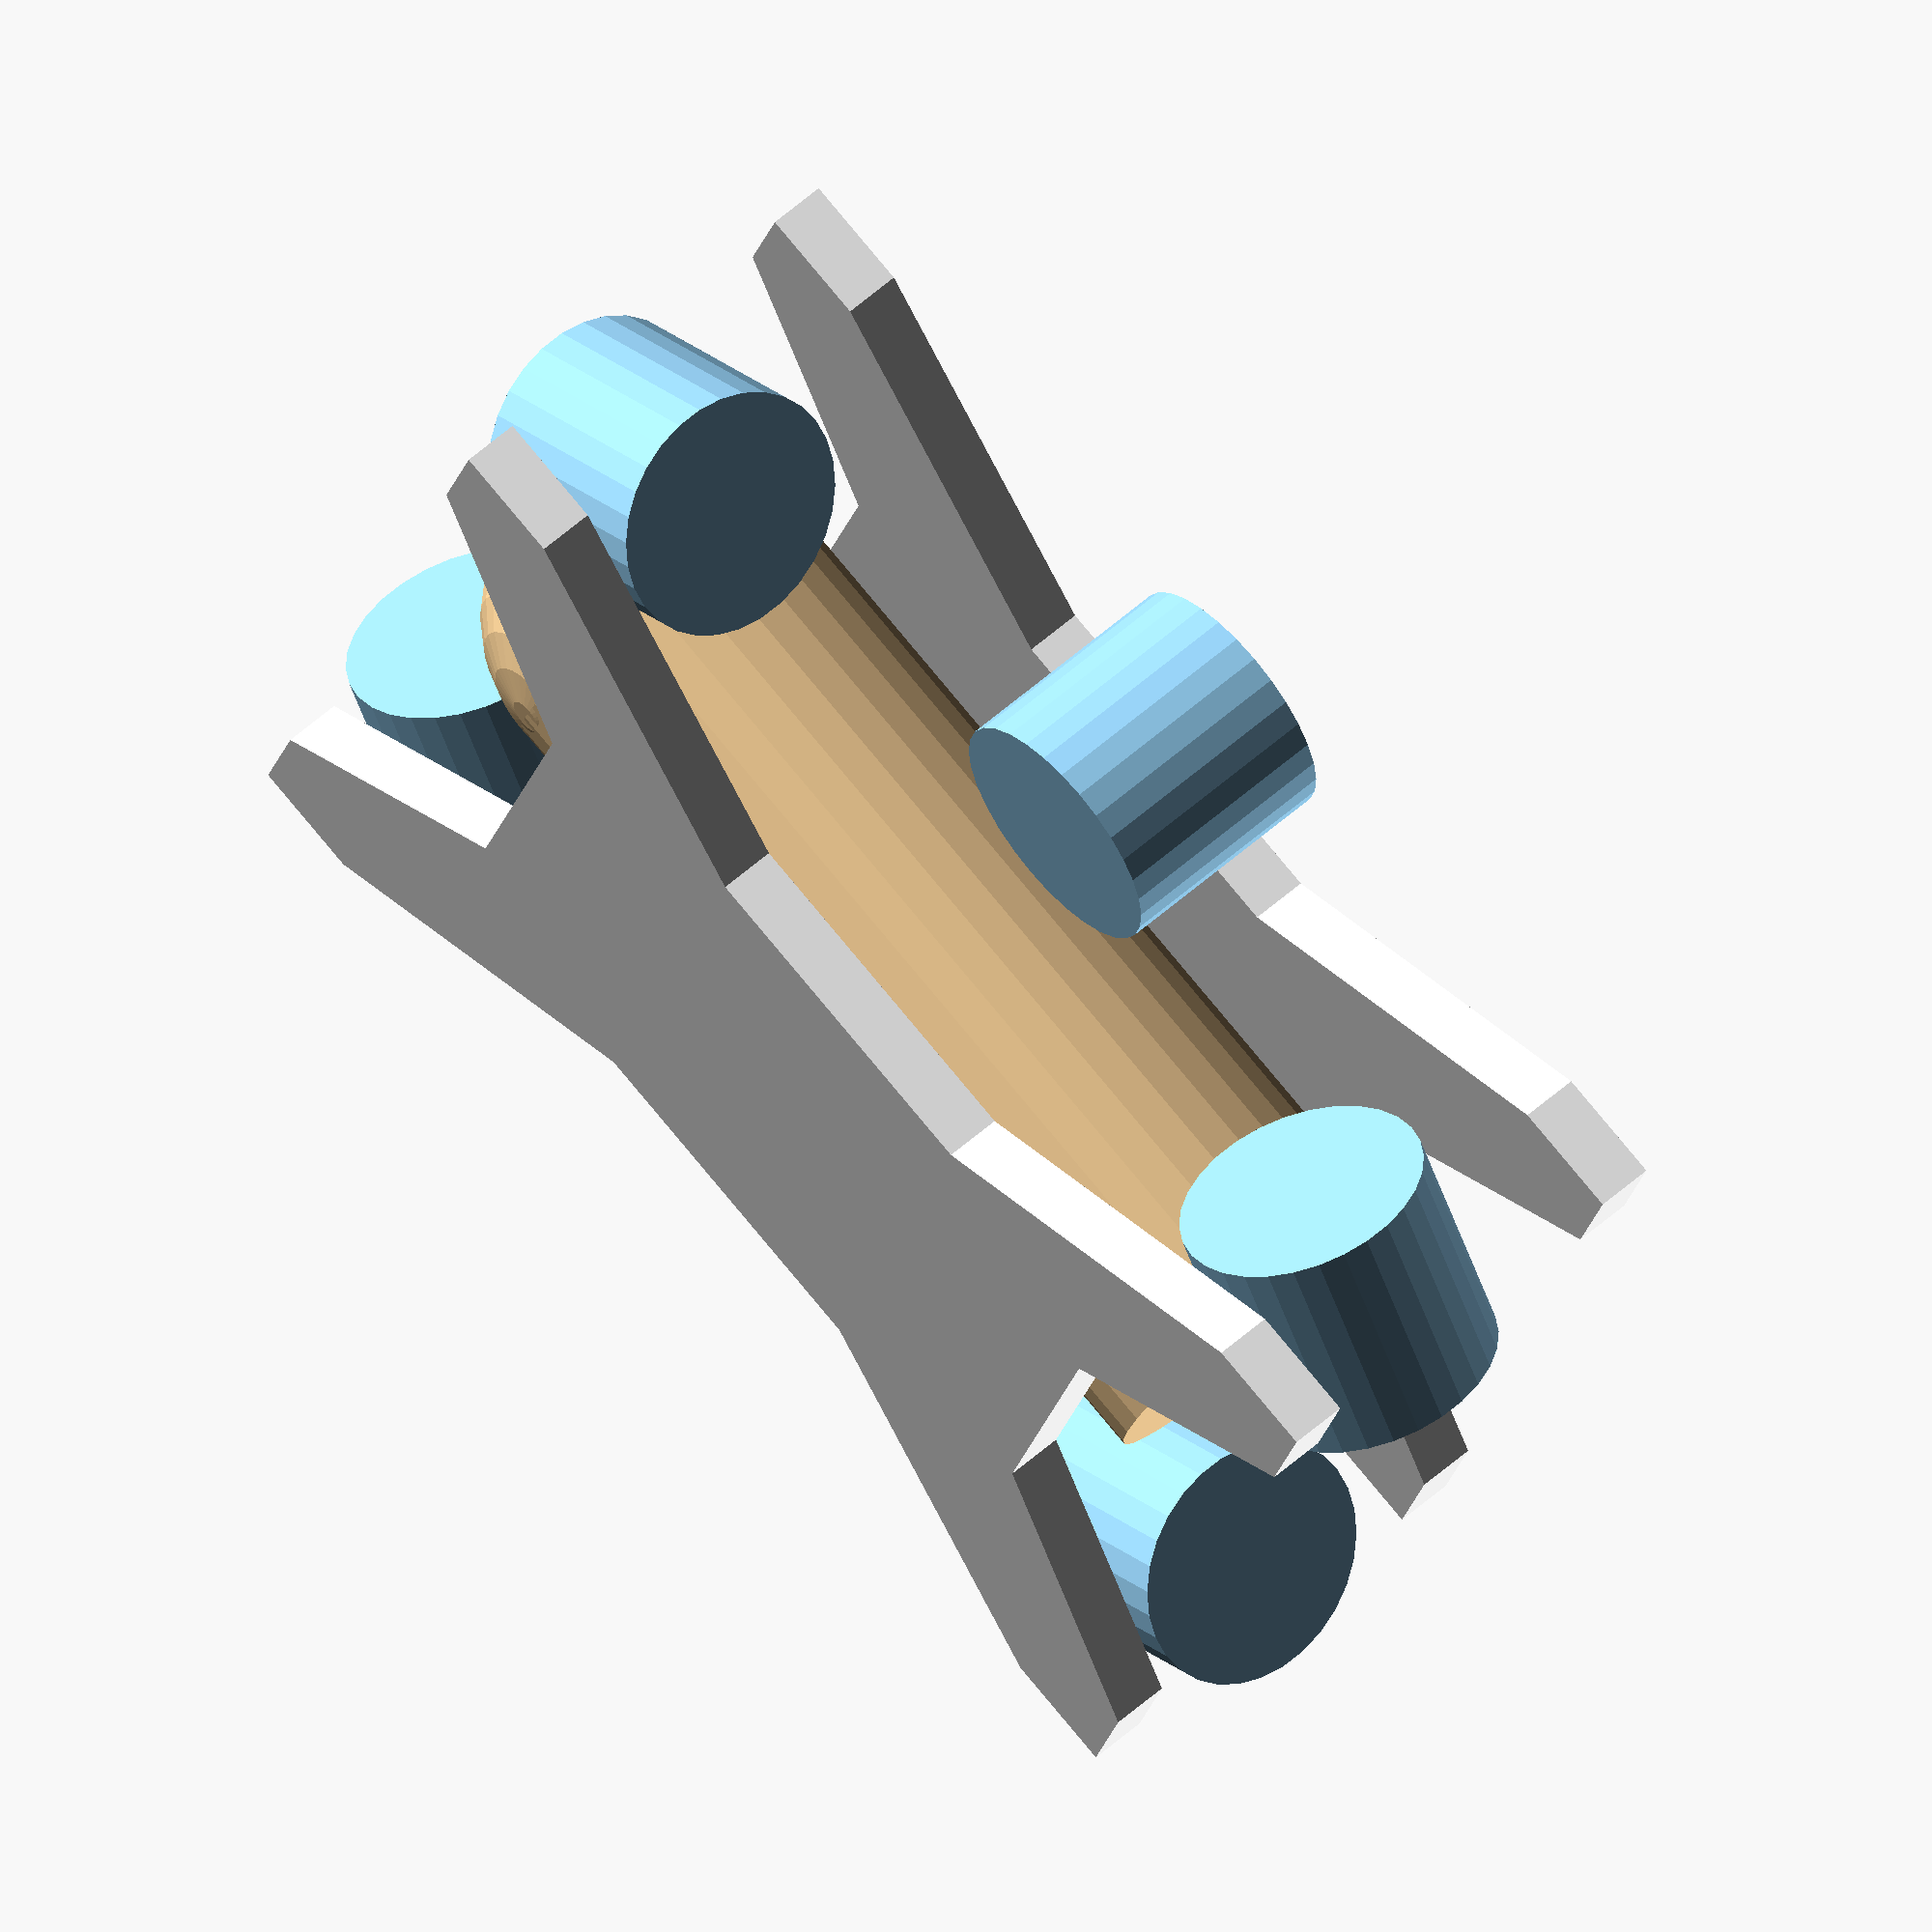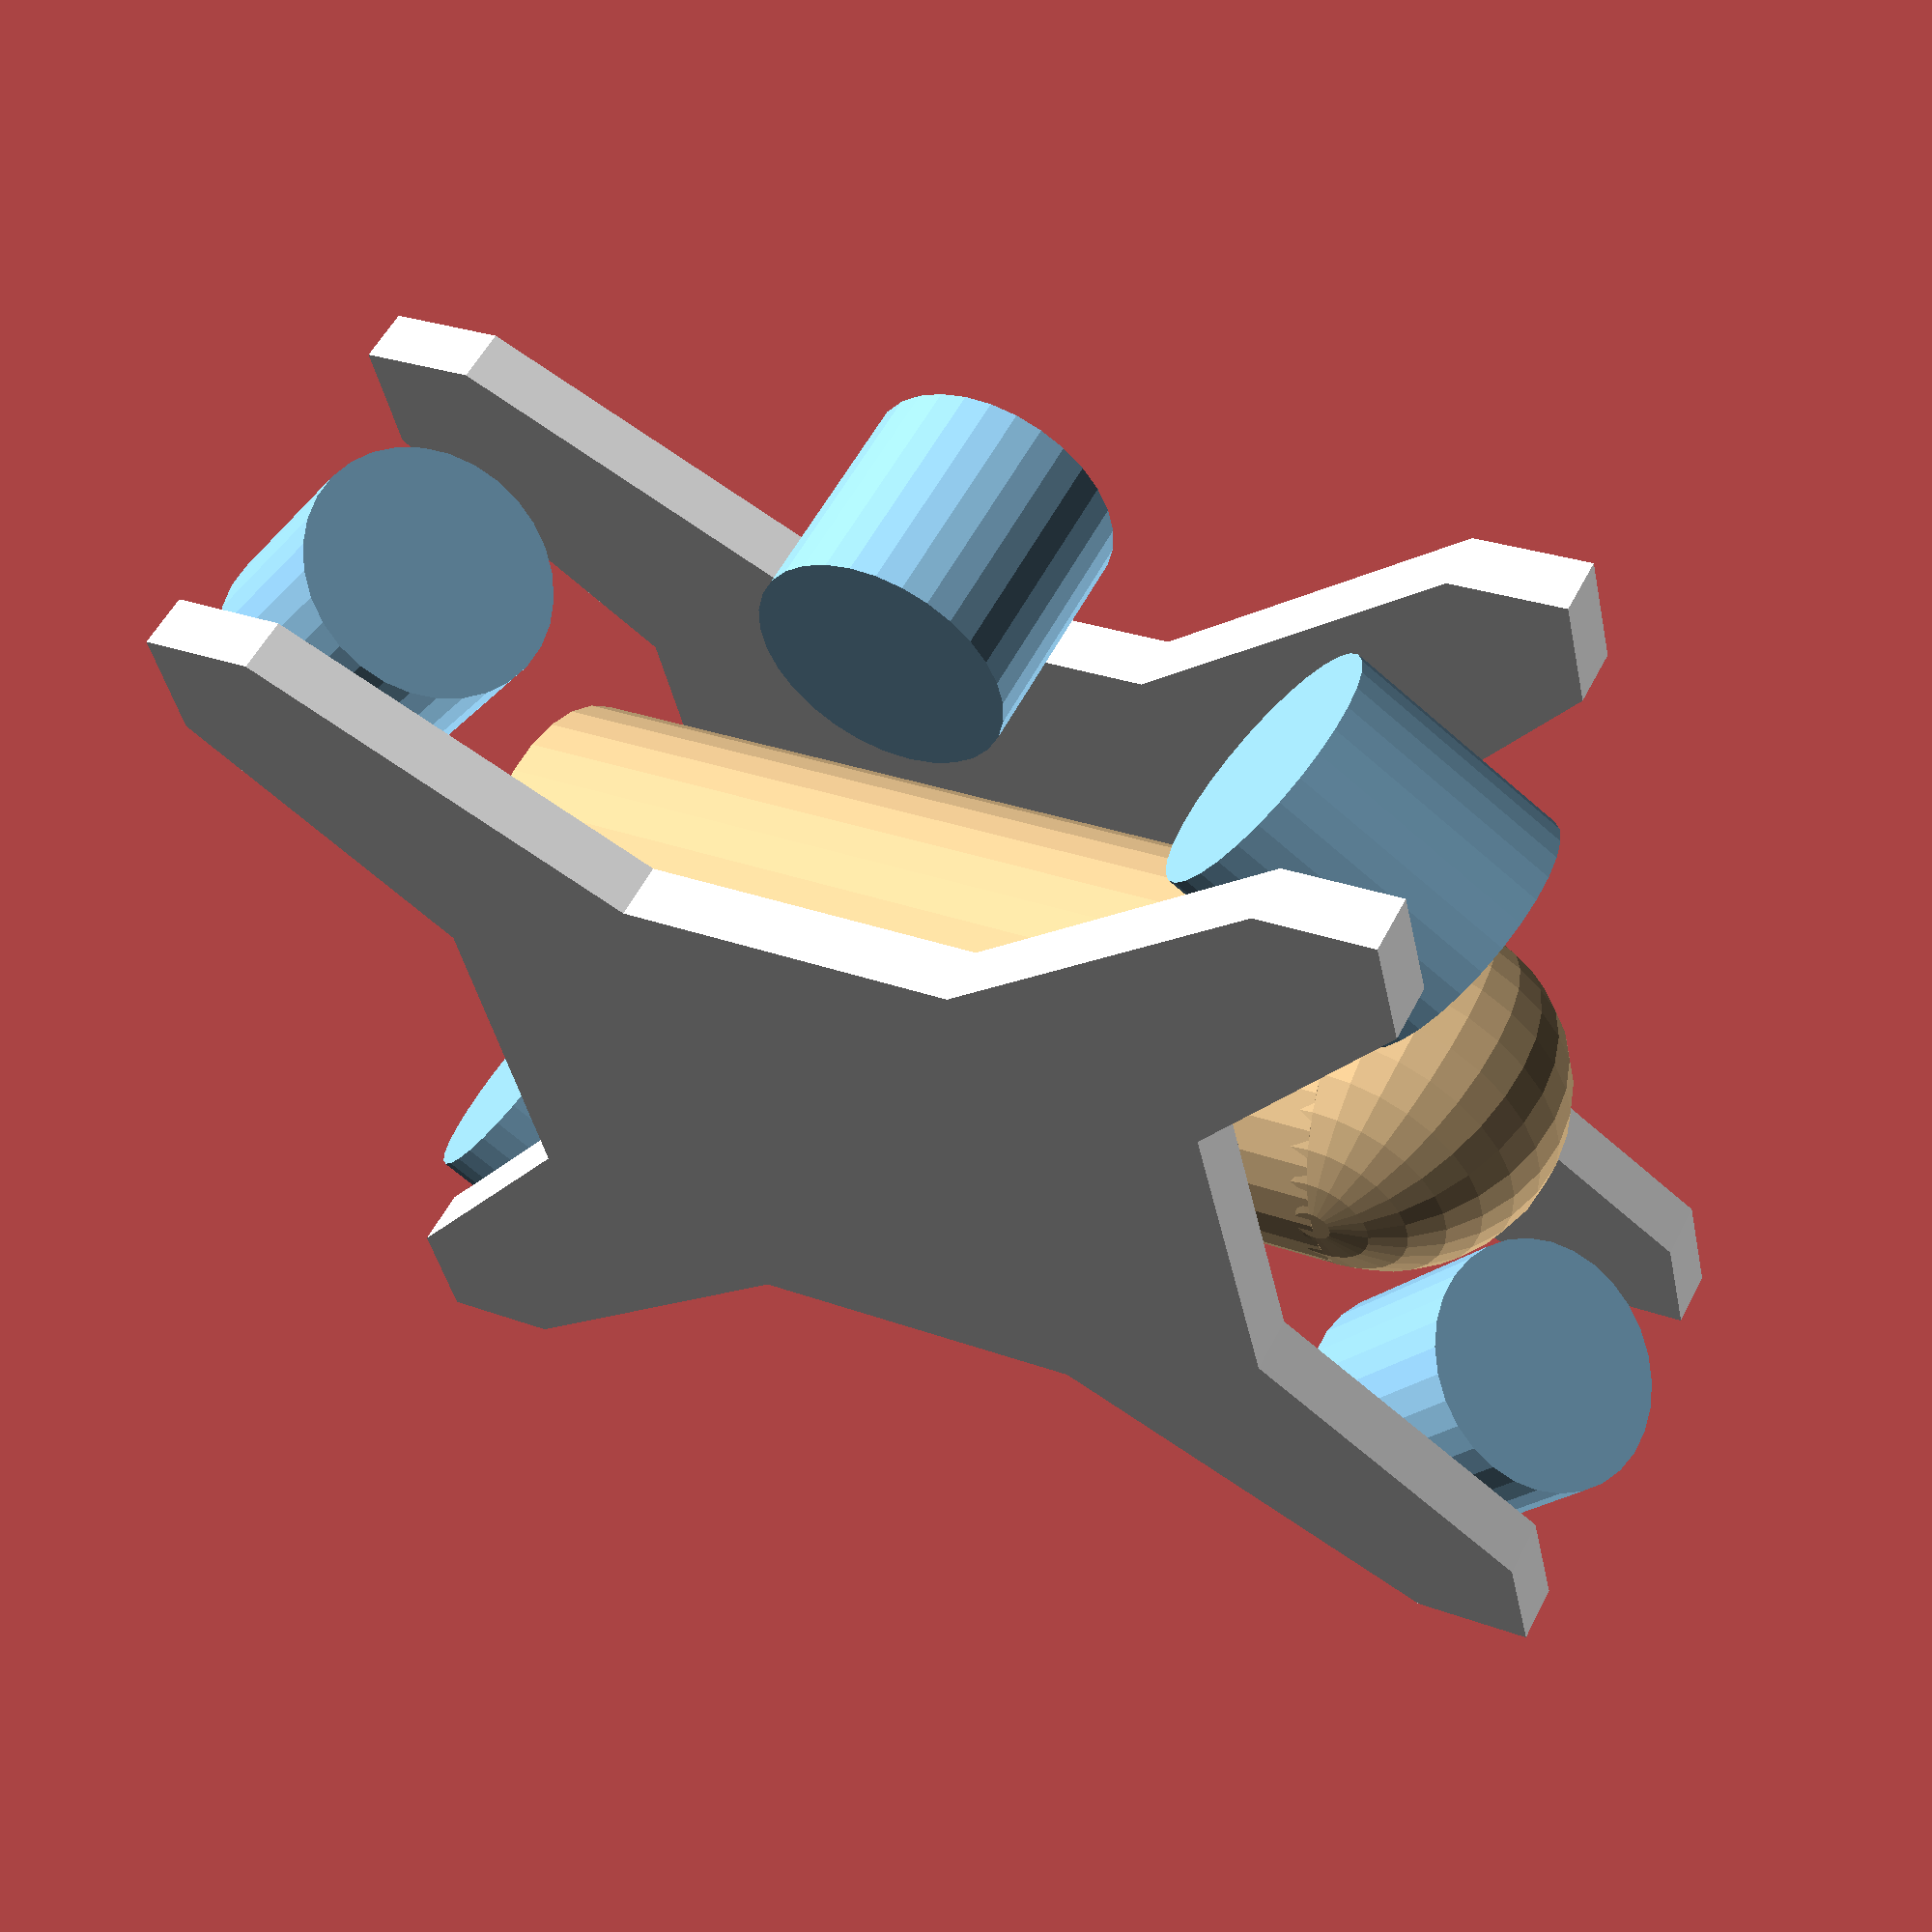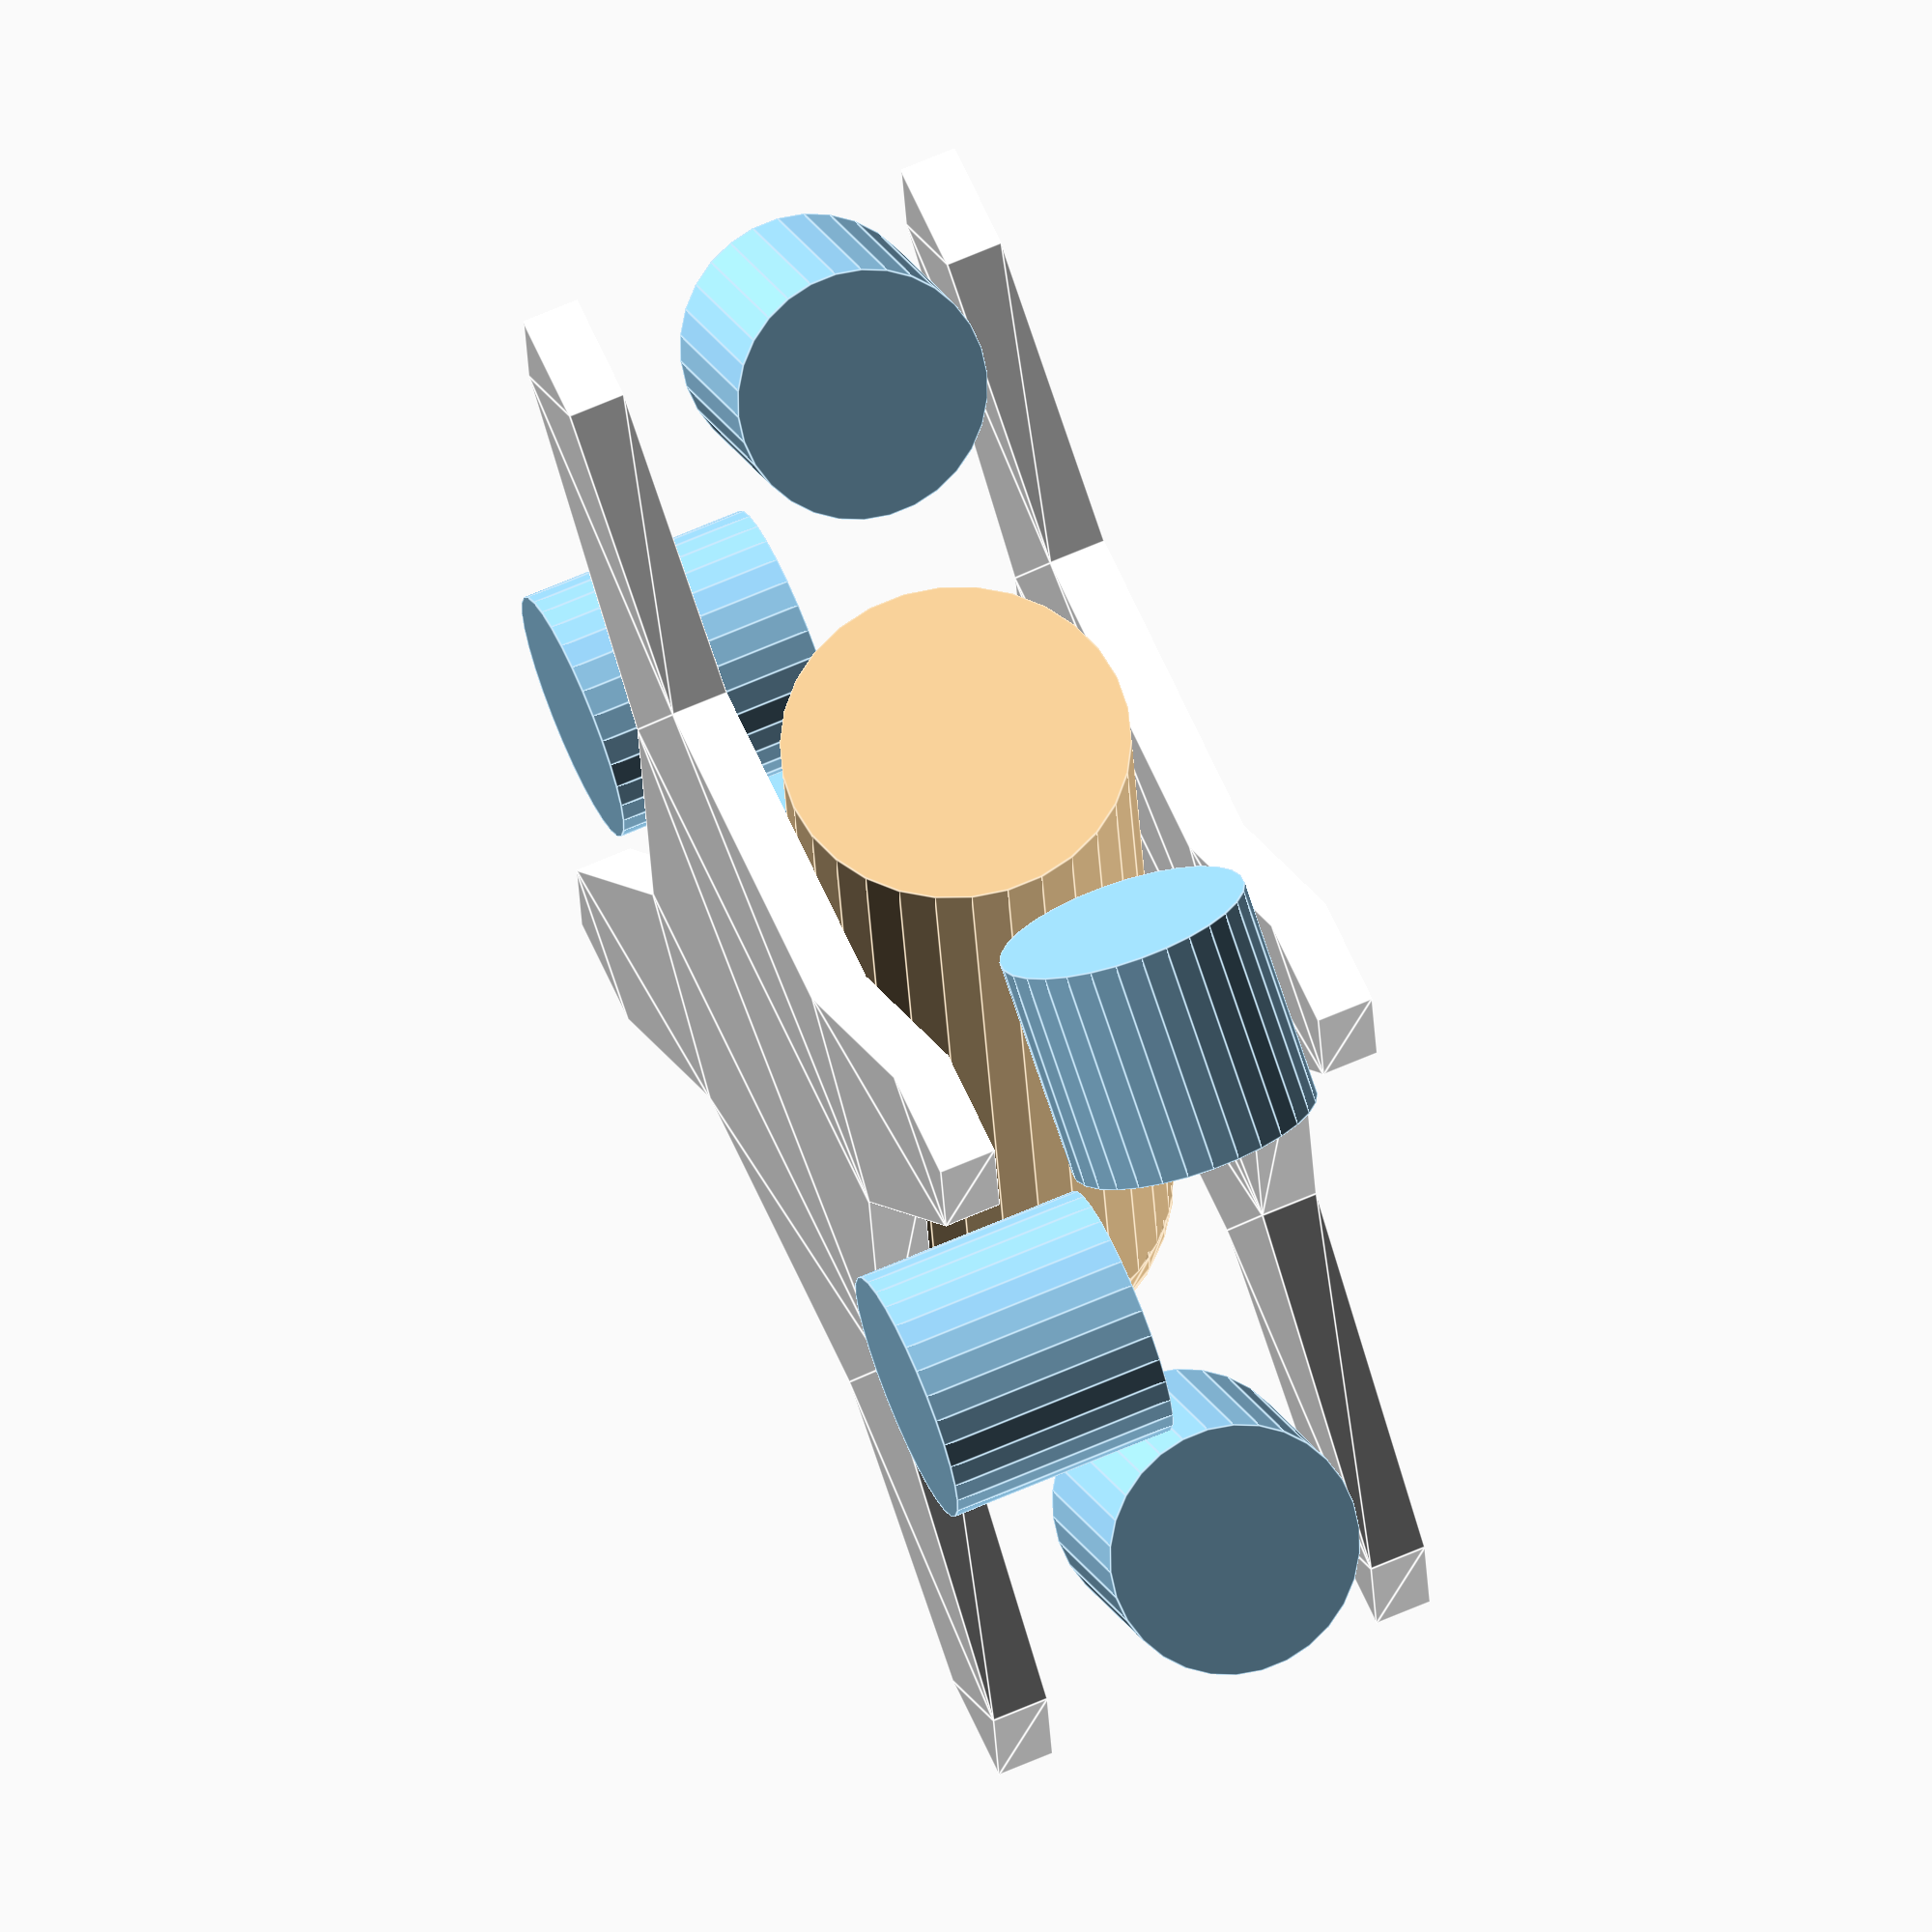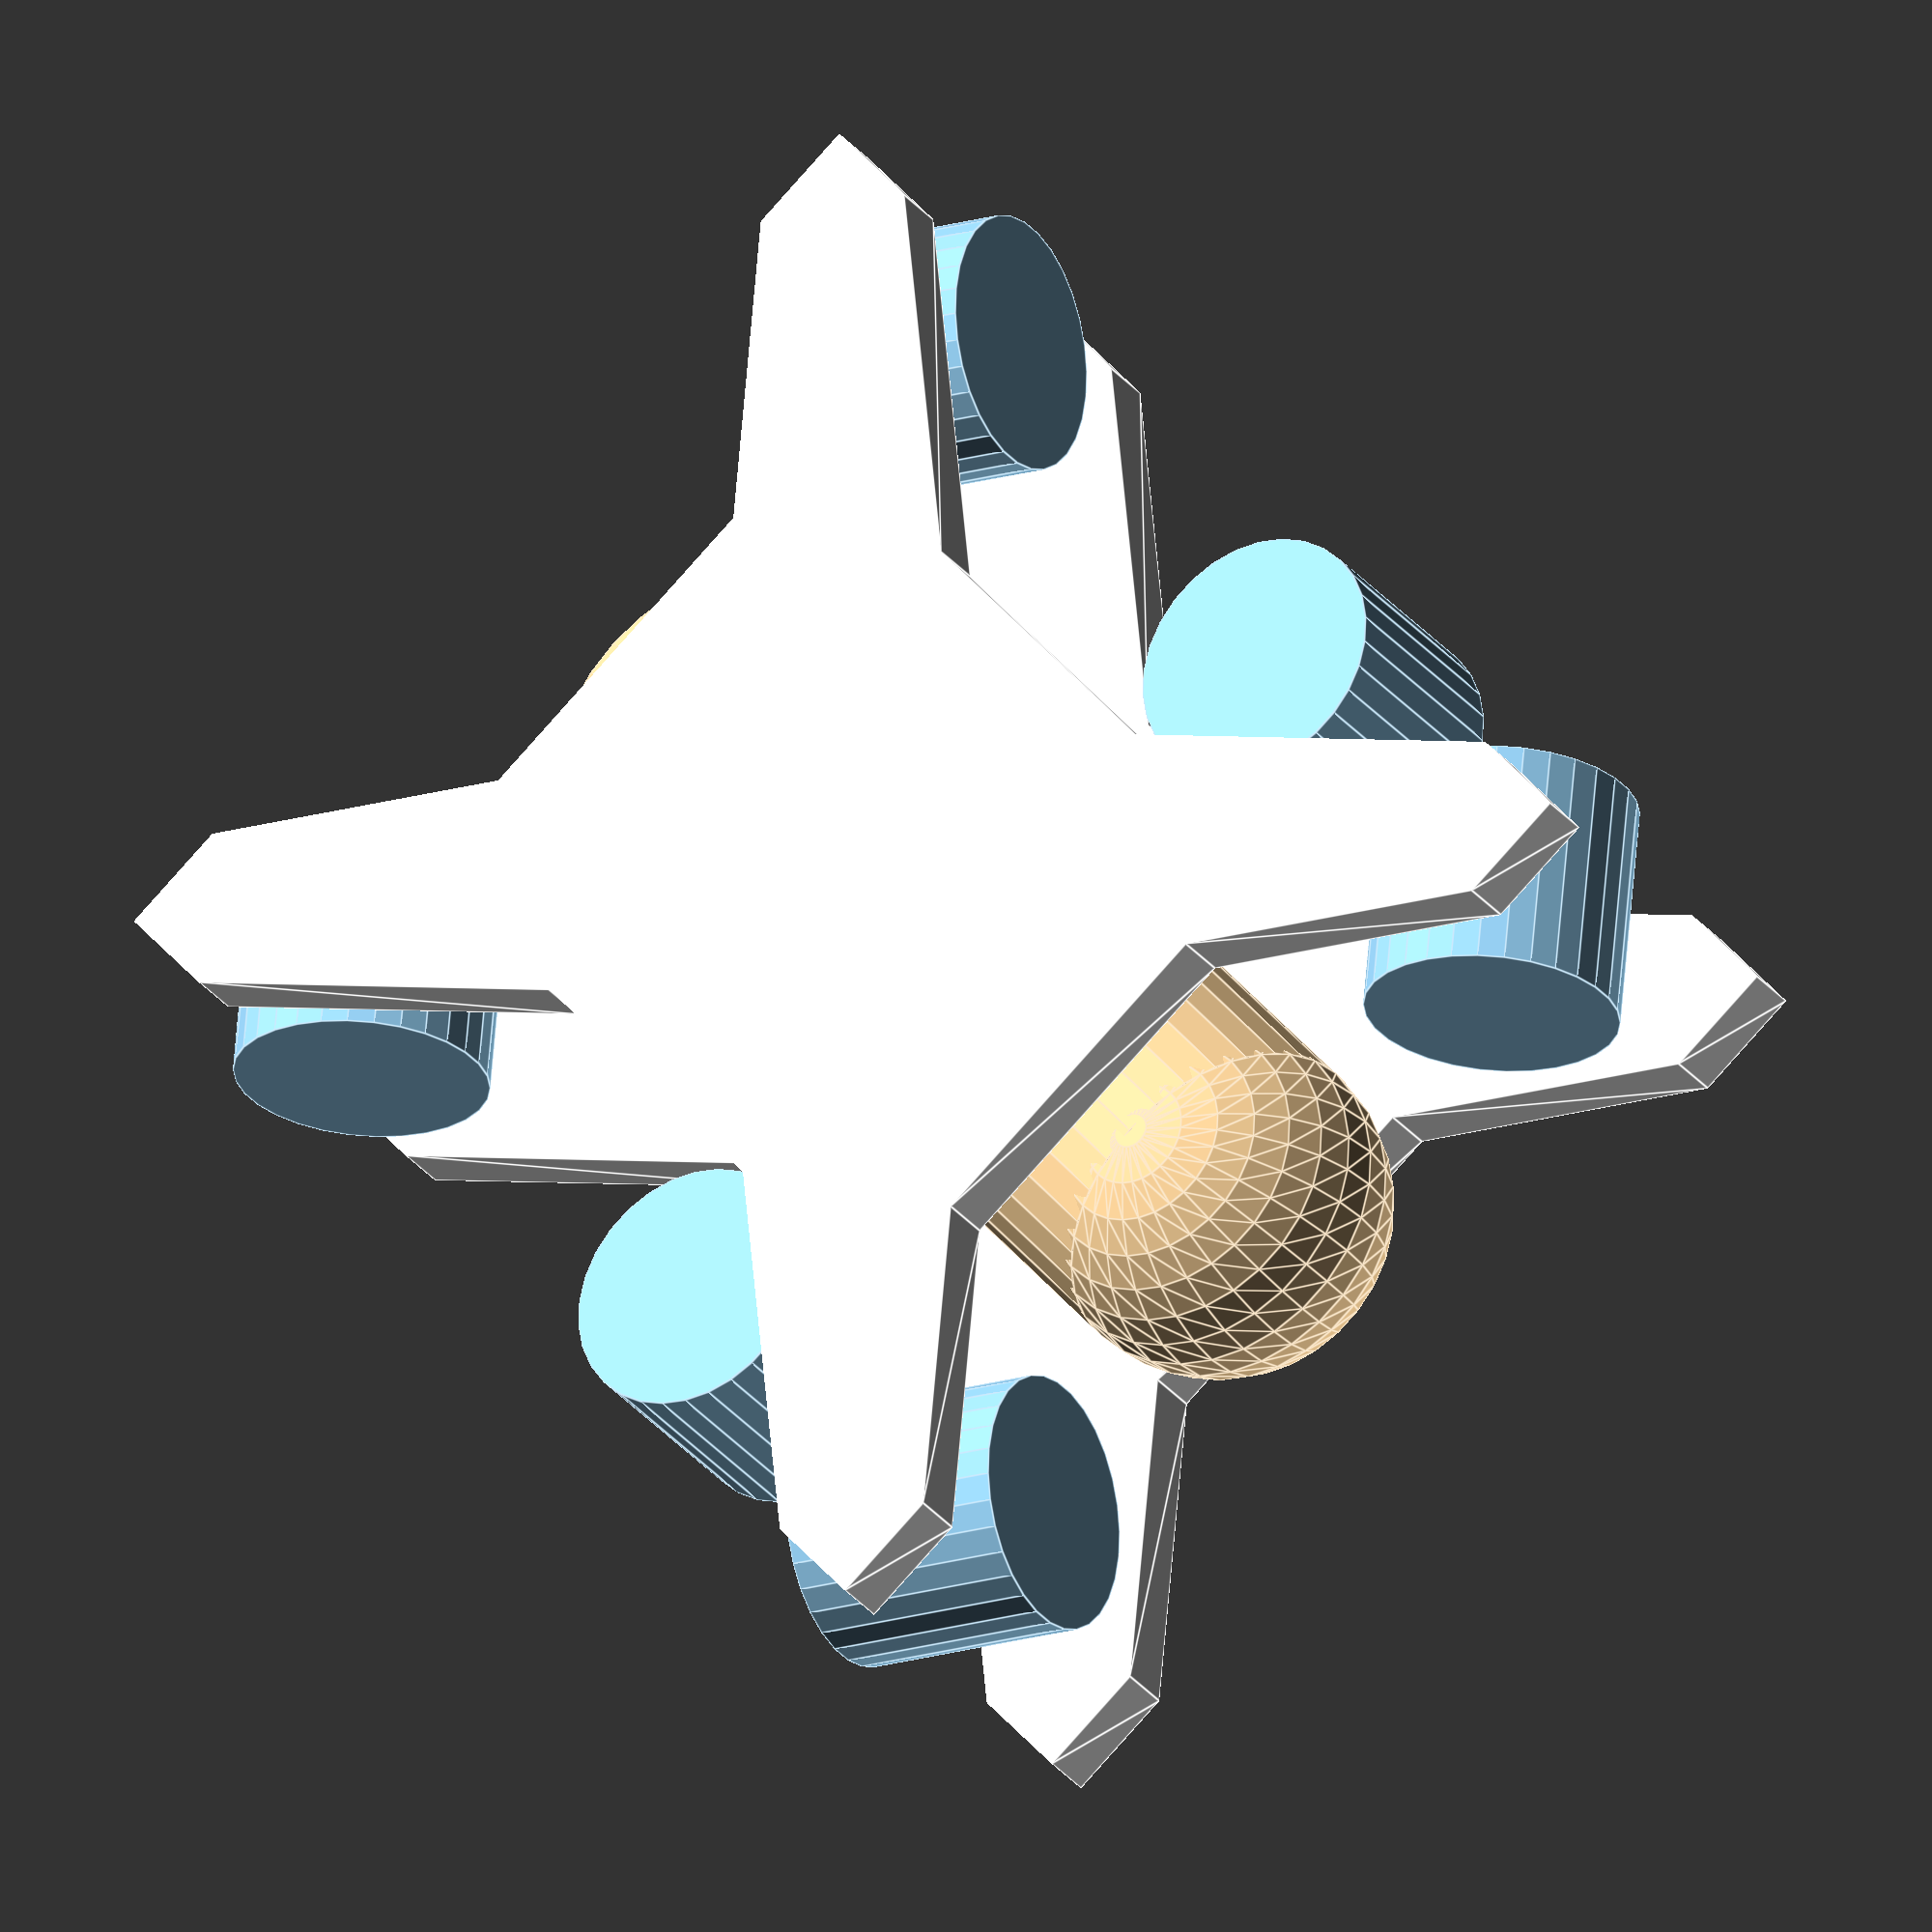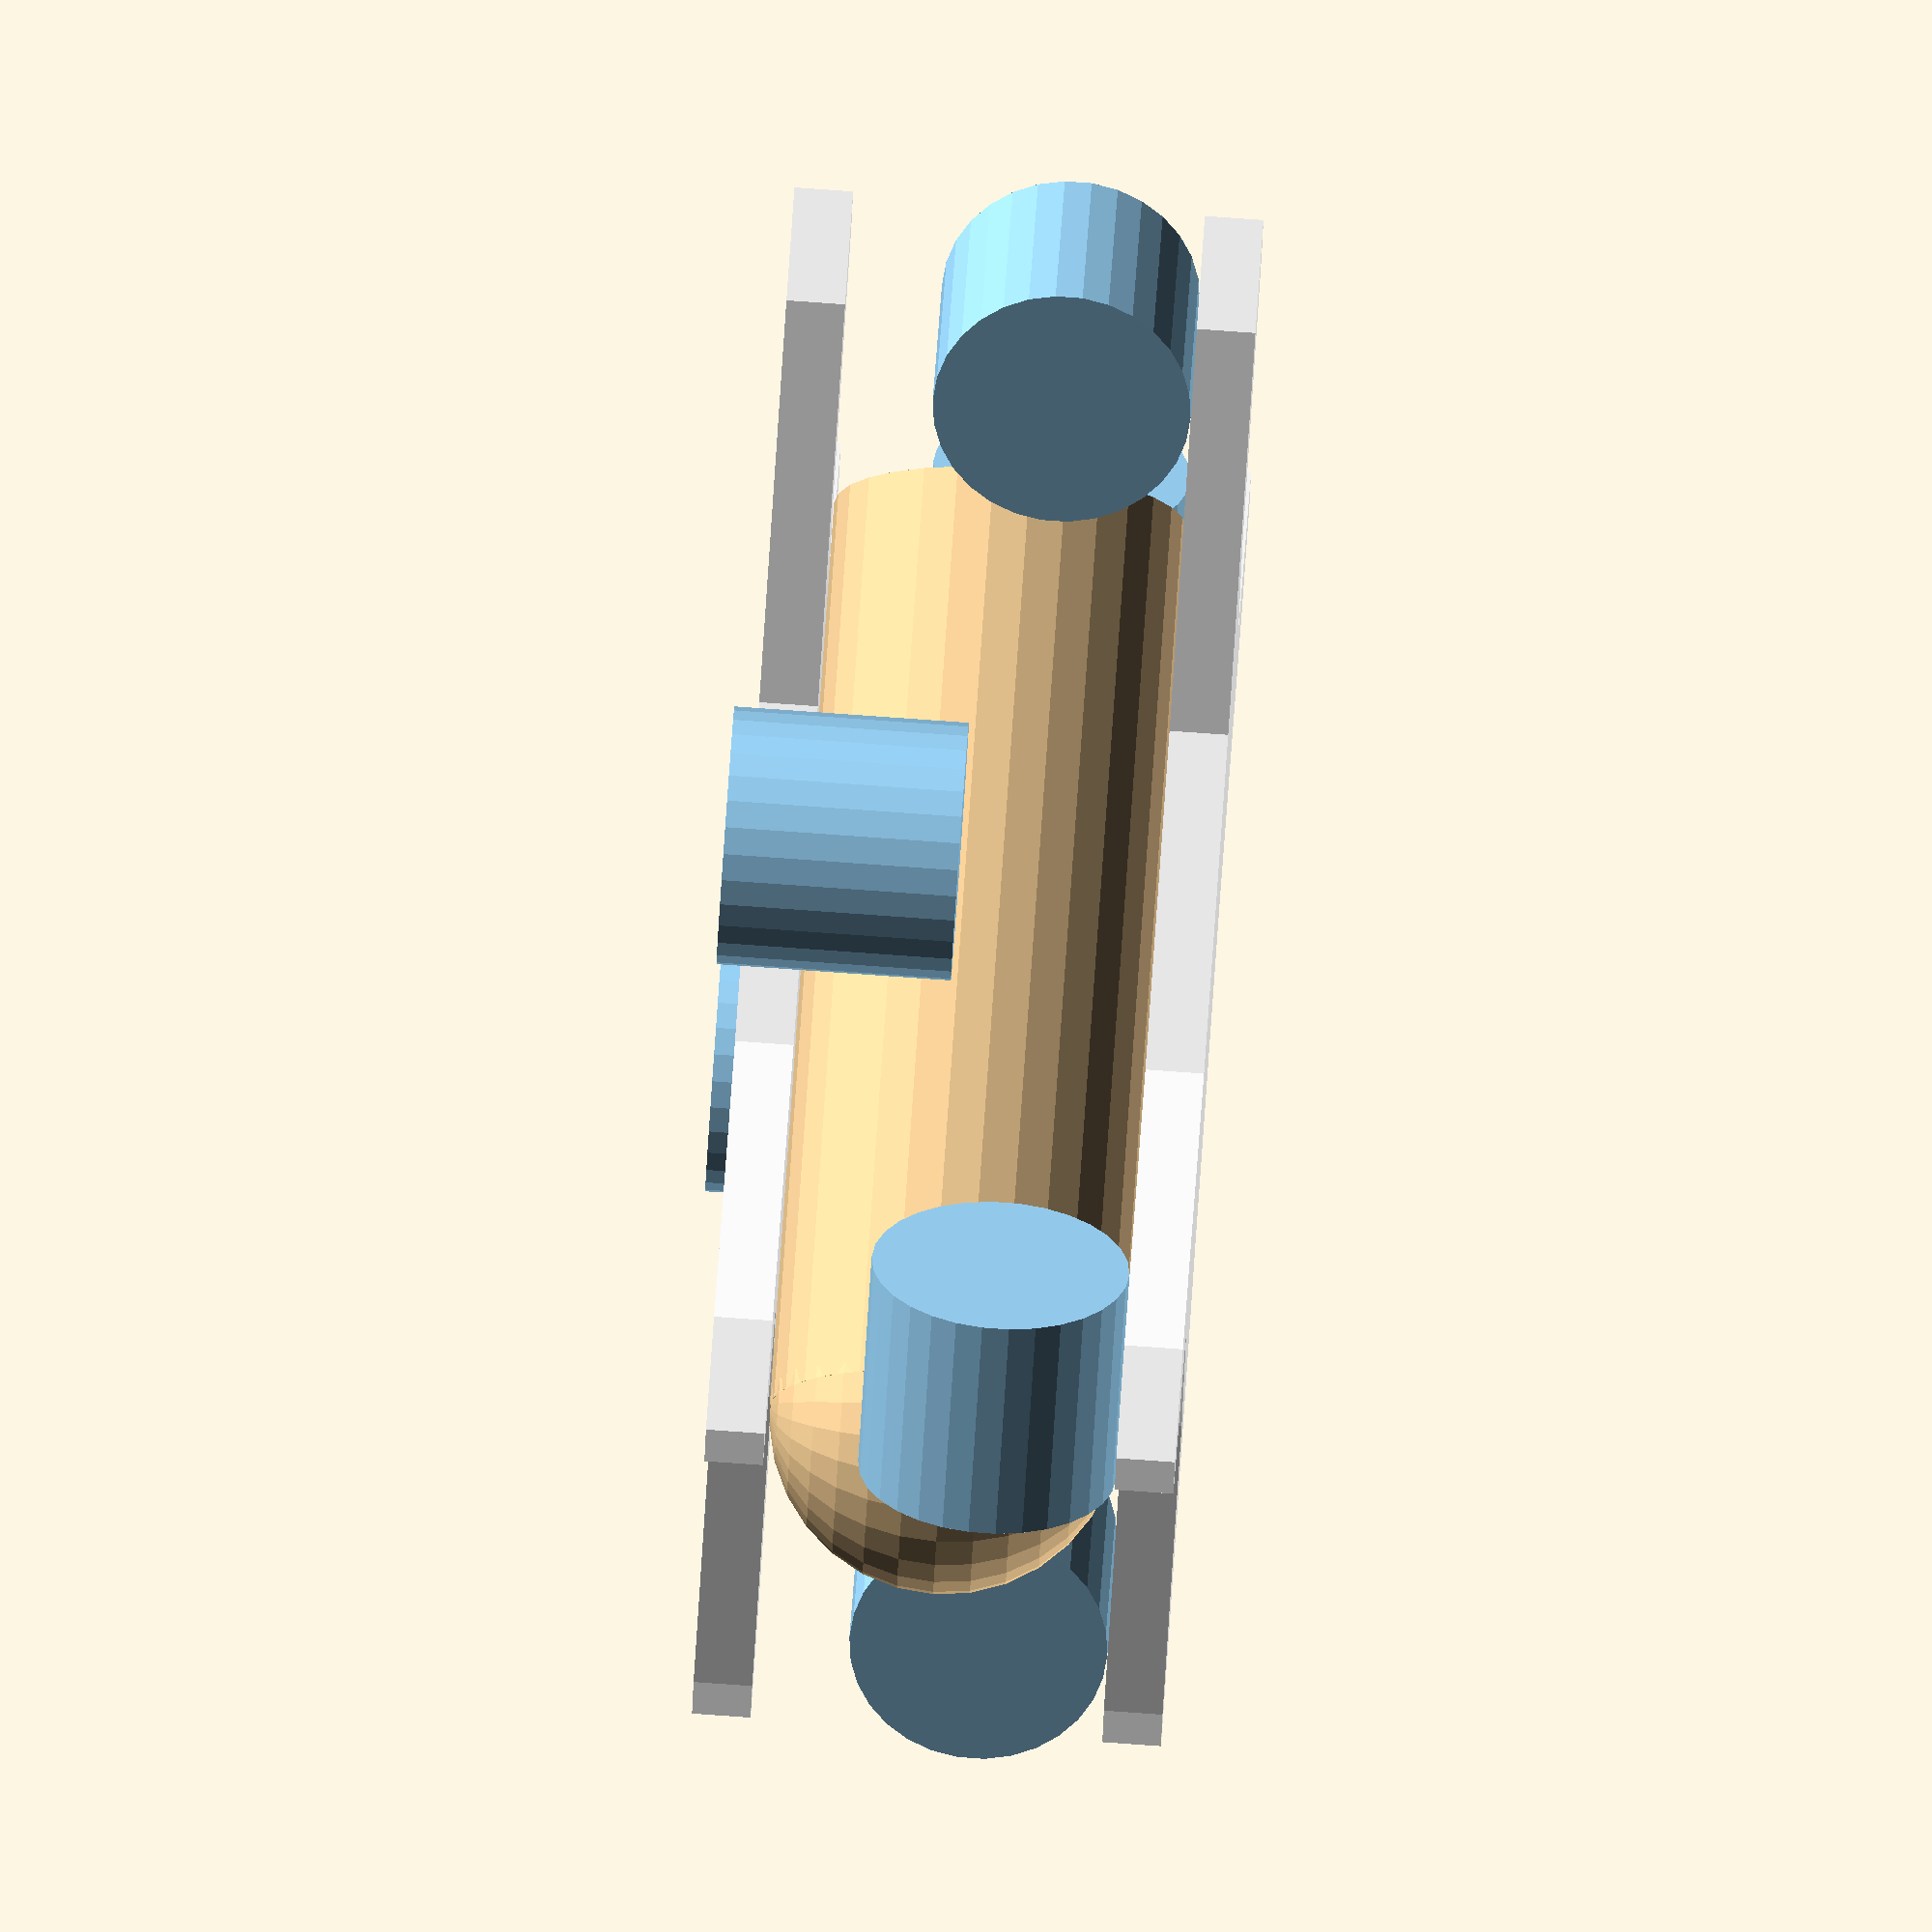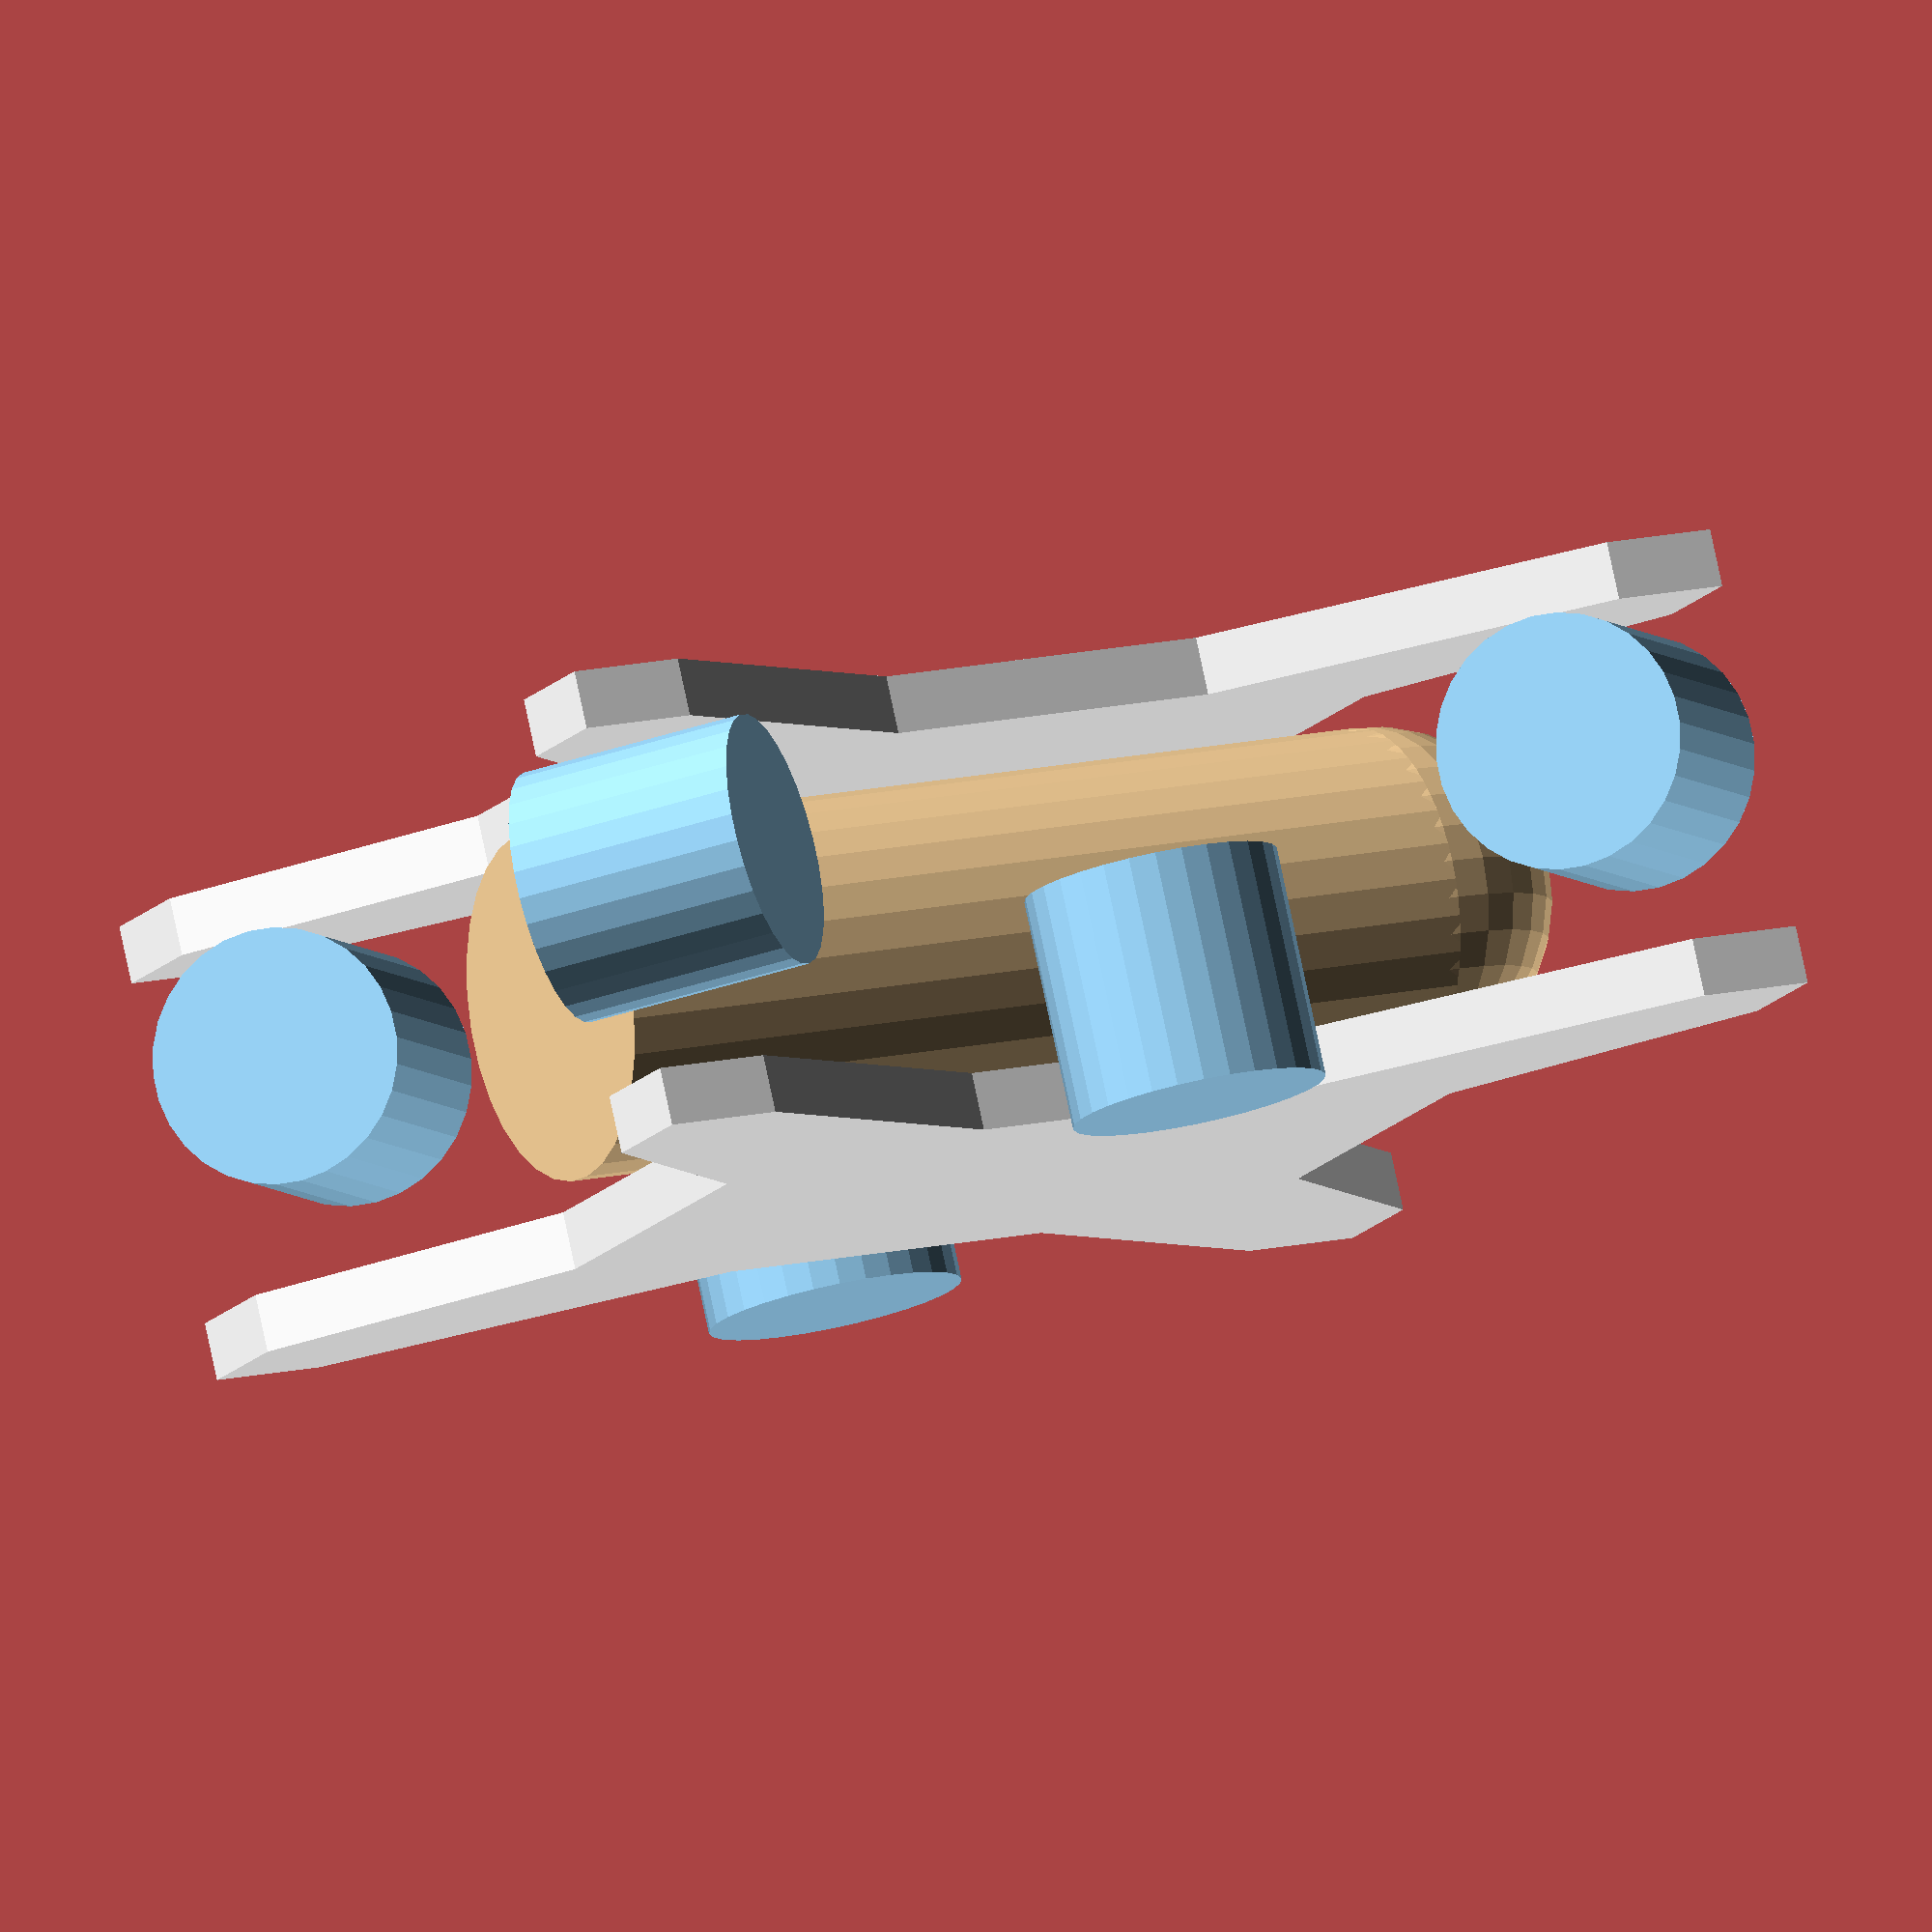
<openscad>
// NOTE: since color does not render, you may wish to export to PNG from preview
// file units are nonexistent

// set viewport characteristics
$vpr = [66, 0, 141];
$vpt = [0, 0, 0.75];
$vpd = 32;

// shape of frame base polygon
vertices = [[0, 0], [1, 0], [3, 2], [6, 2], [8, 0], [9, 0], [9, 1], [7, 4], [7, 7], [9, 10], [9, 11], [8, 11], [6, 9], [3, 9], [1, 11], [0, 11], [0, 10], [2, 7], [2, 4], [0, 1]];

// segment length resolution for arcs
$fs = 0.1;

// colors
plate_color = [1, 1, 1];  // white
tube_color = [0.97, 0.82, 0.60];  // orange
thruster_color = [0.60, 0.83, 0.97];  // blue

// some design parameters (but not all)
plate_thickness = 0.5;
tube_rad = 1.5;
tube_len = 8;
thruster_rad = 1.1;
thruster_len = 2;
shift_x = -4.5;  // half of plate width
shift_y = -5.5;  // half of plate length

// frame plate bottom
color(plate_color)
  translate([shift_x, shift_y, 0])
    linear_extrude(height=plate_thickness)
      polygon(vertices);

// tube
color(tube_color) {
  translate([0, 0, plate_thickness + tube_rad])
    rotate([90, 90, 0])
      cylinder(h=tube_len, r1=tube_rad, r2=tube_rad, center=true);
  translate([0, 0.5 * tube_len, plate_thickness + tube_rad])
    sphere(r=tube_rad);
}

// frame plate top
color(plate_color)
  translate([shift_x, shift_y, plate_thickness + 2 * tube_rad])
    linear_extrude(height=plate_thickness)
      polygon(vertices);

// horiztonal thrusters
for (coords = [[1, 1, -45], [8, 1, 45], [8, 10, -45], [1, 10, 45]]) {
  color(thruster_color)
    translate([coords[0] + shift_x, coords[1] + shift_y, thruster_rad + plate_thickness])
      rotate([0, 90, coords[2]])
        cylinder(h=thruster_len, r1=thruster_rad, r2=thruster_rad, center=true);
}

// vertical thrusters
target = 0.2;  // offset from top
for (x = [2.5 + thruster_rad, -(2.5 + thruster_rad)]) {
  color(thruster_color)
    translate([x, 0, 2 * plate_thickness + 2 * tube_rad + target - 0.5 * thruster_len])
      cylinder(h=thruster_len, r1=thruster_rad, r2=thruster_rad, center=true);
}

</openscad>
<views>
elev=120.1 azim=253.5 roll=311.9 proj=o view=solid
elev=125.2 azim=103.1 roll=333.2 proj=p view=solid
elev=291.9 azim=173.5 roll=66.6 proj=o view=edges
elev=209.2 azim=39.5 roll=329.8 proj=o view=edges
elev=94.7 azim=259.1 roll=86.0 proj=o view=wireframe
elev=279.7 azim=116.1 roll=348.0 proj=o view=solid
</views>
